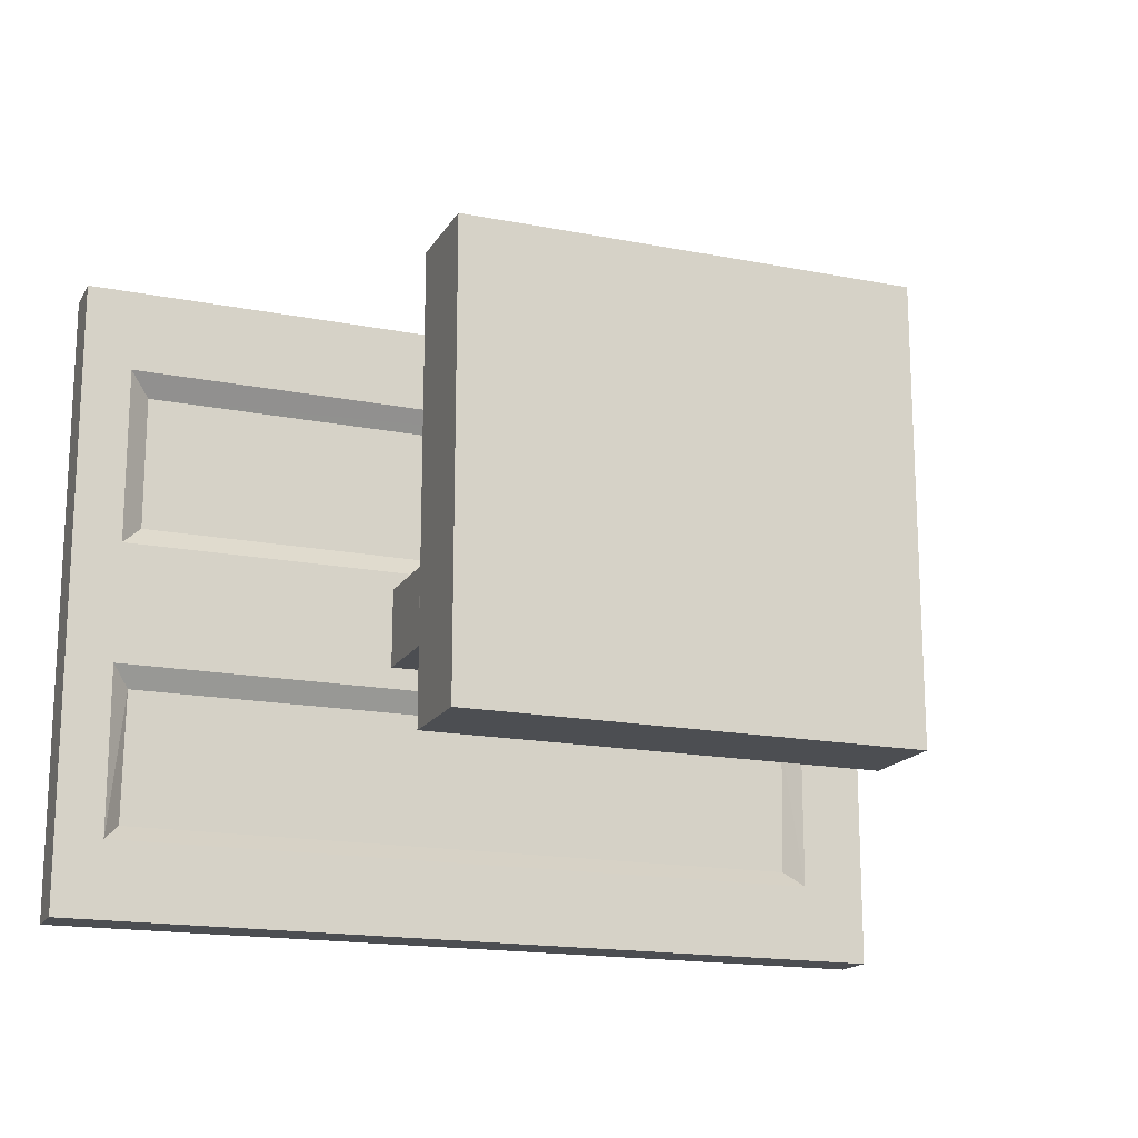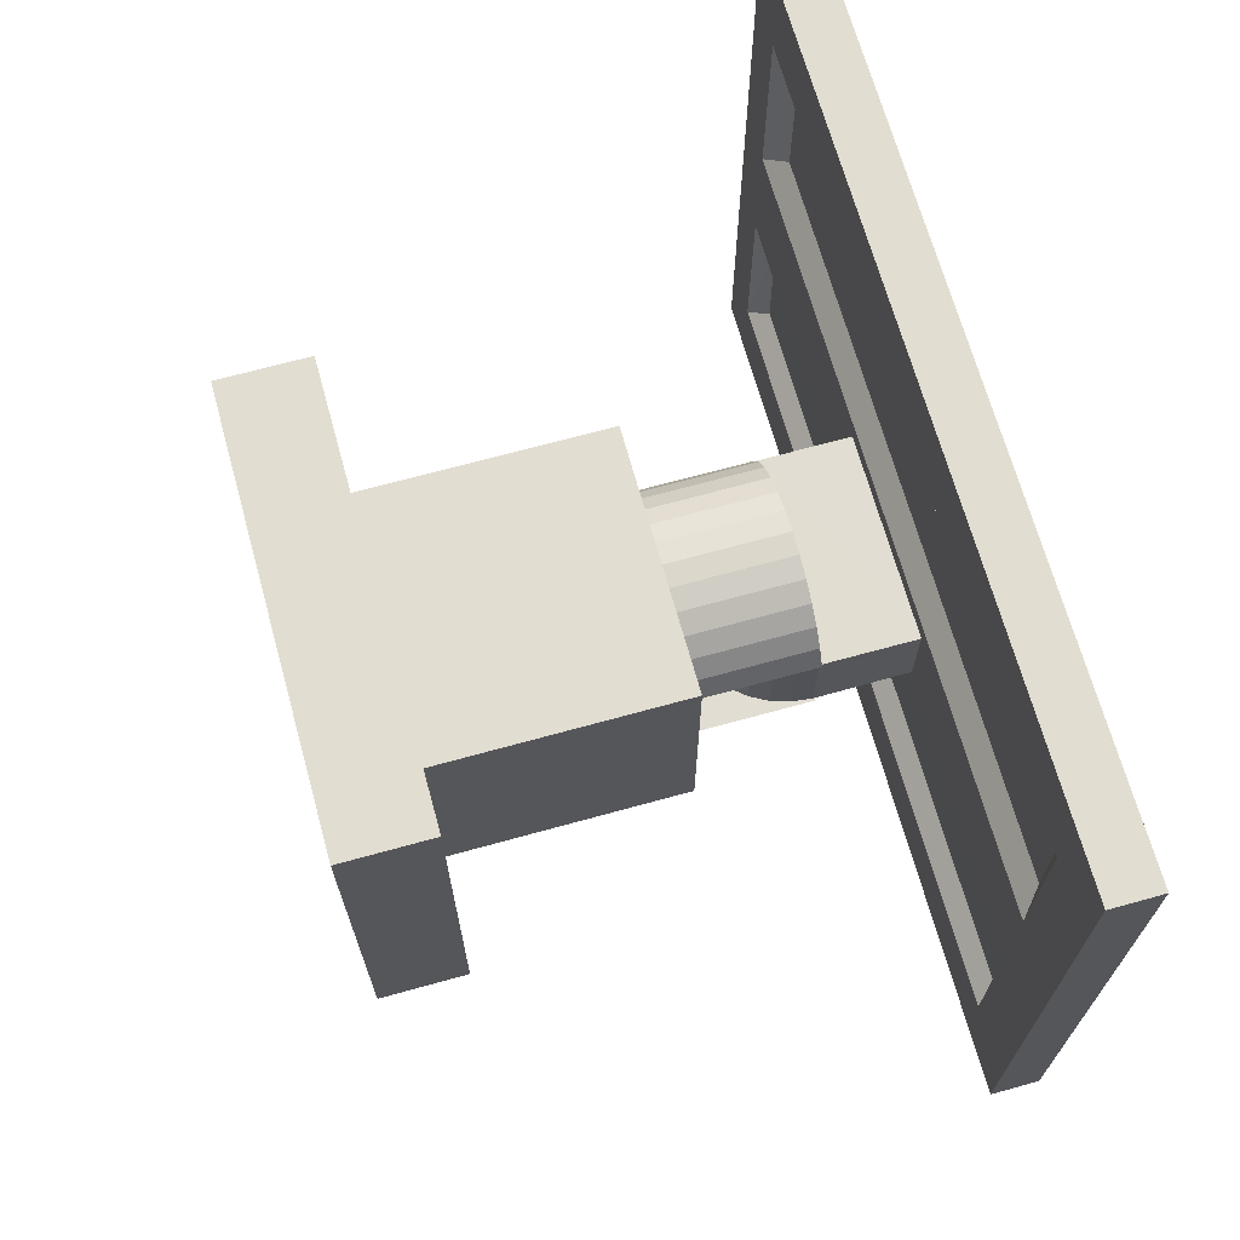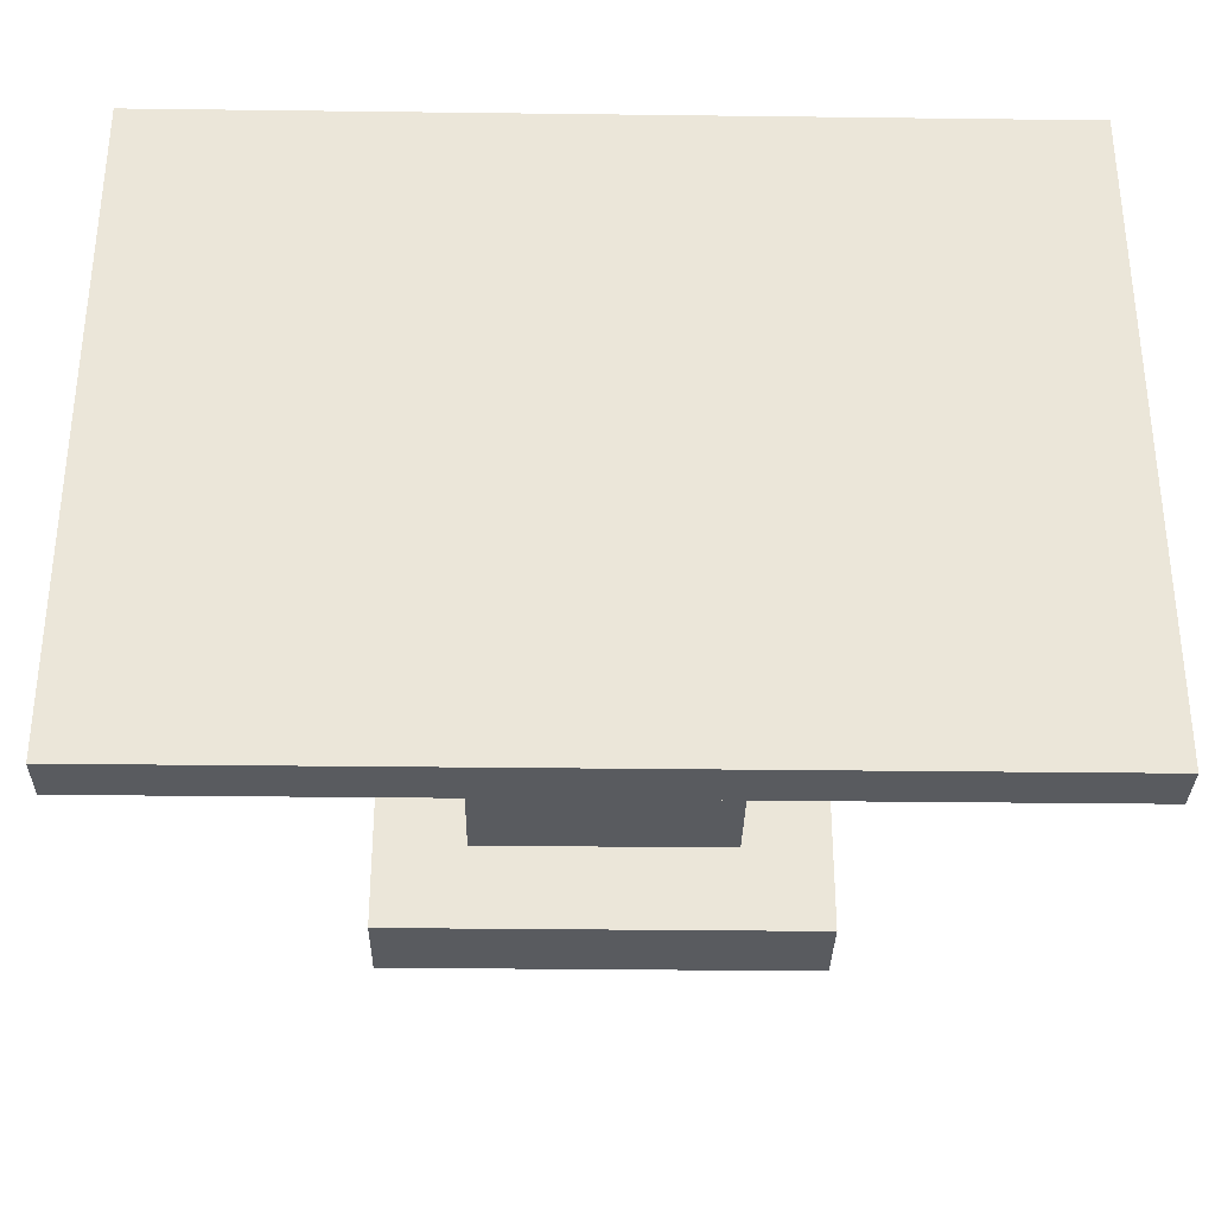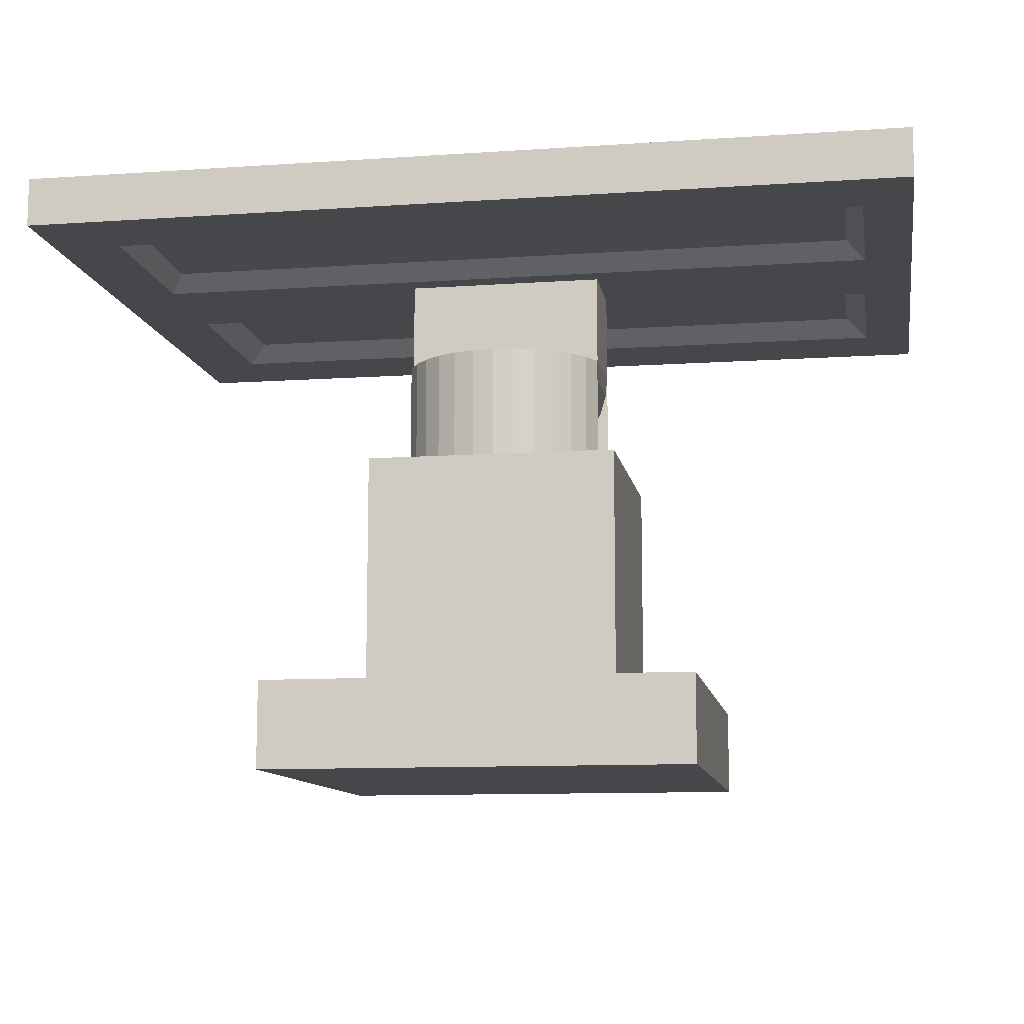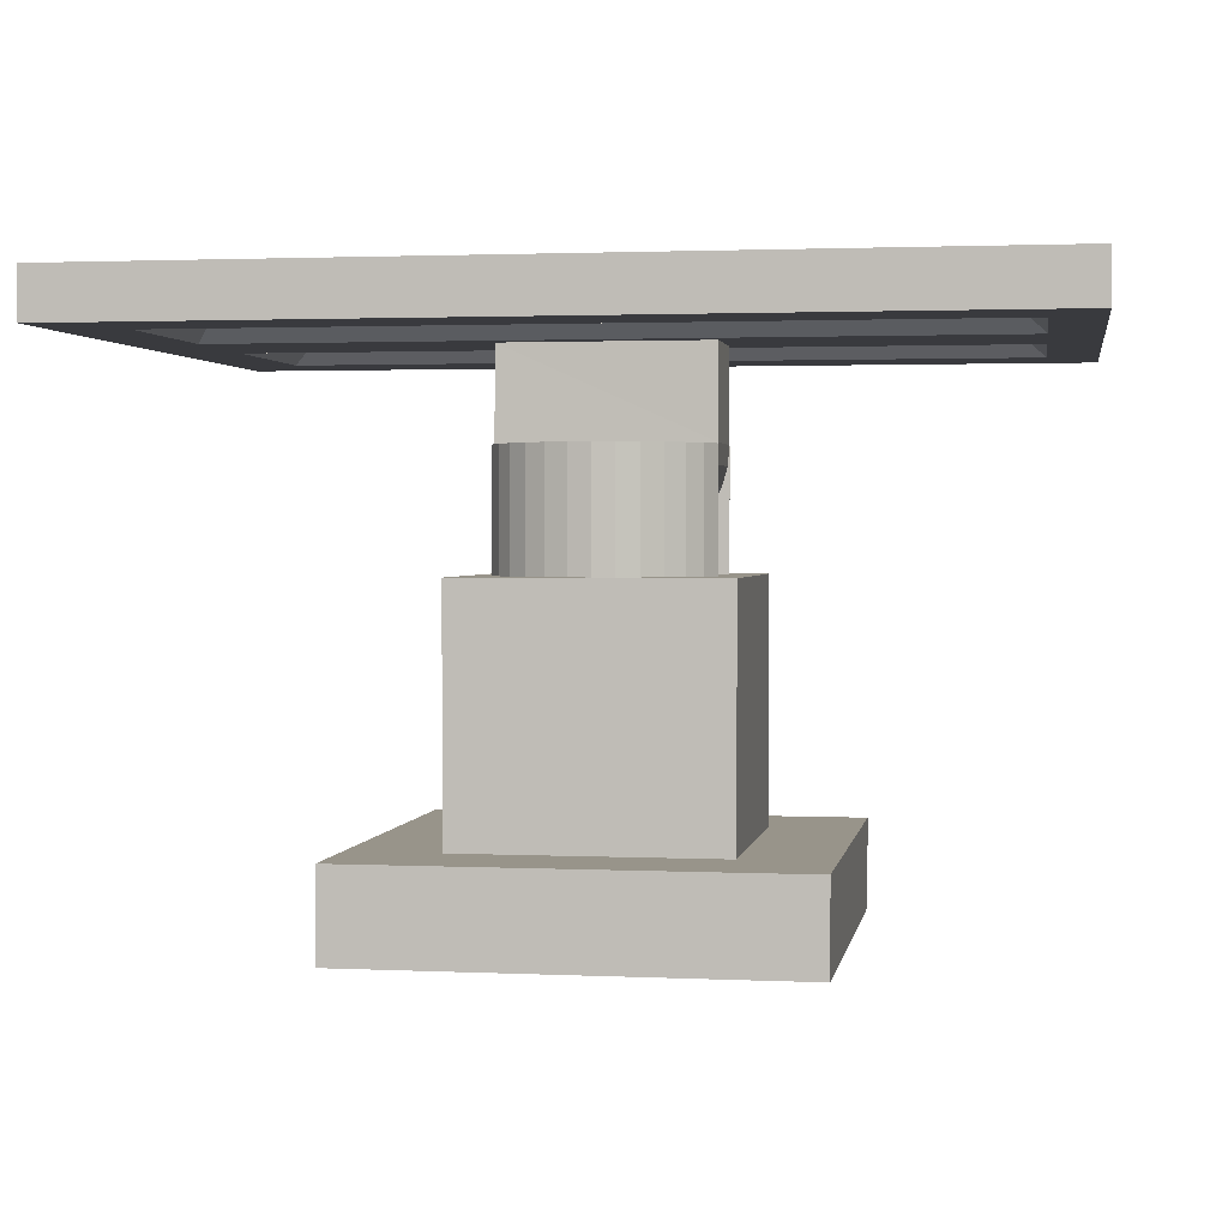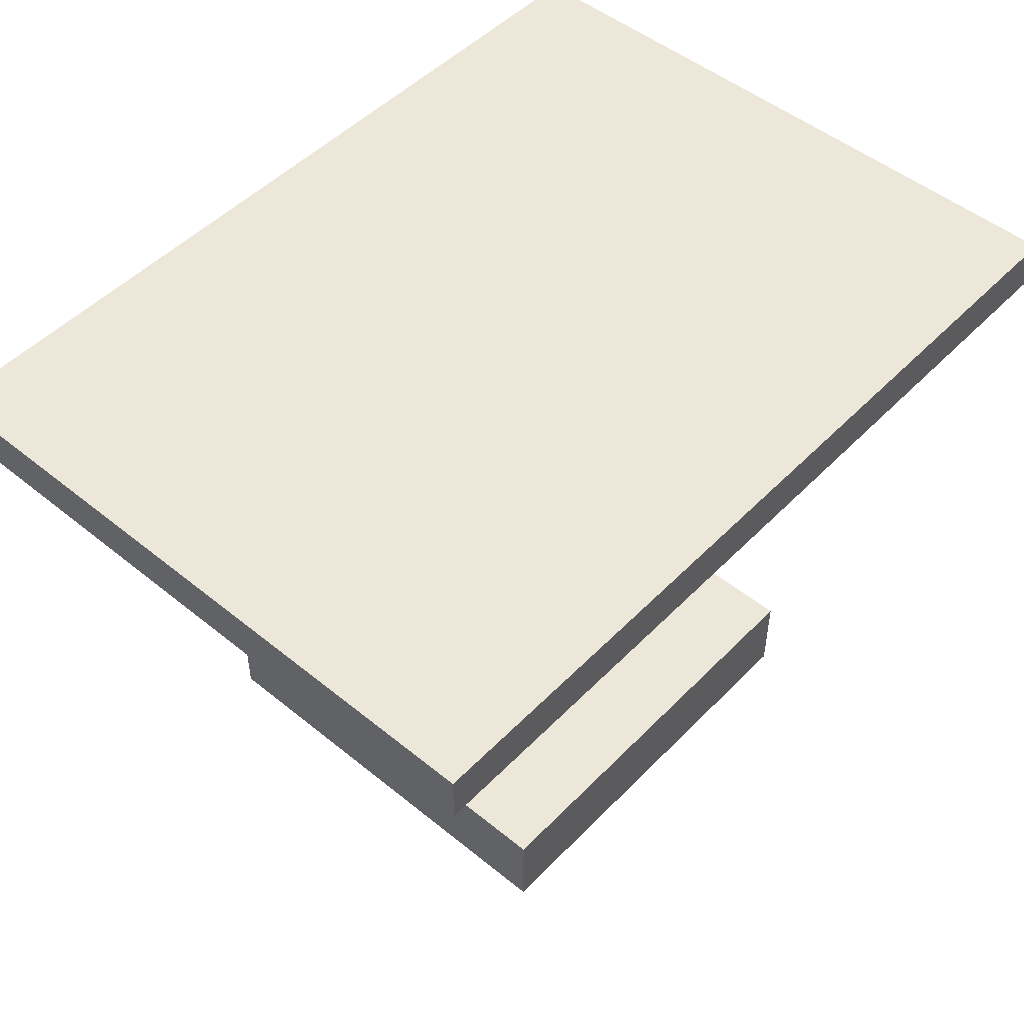
<metadata>
{"format":"obj","ext":"obj","renderer":"f3d","projection":"perspective","resolution":1024,"background":"white","views":[{"elev":-17.0,"azim":-21.4,"up":"+Z"},{"elev":68.4,"azim":74.5,"up":"+Z"},{"elev":-32.2,"azim":179.0,"up":"+Z"},{"elev":-10.8,"azim":-170.4,"up":"+Y"},{"elev":1.8,"azim":-170.5,"up":"+Y"},{"elev":49.8,"azim":-48.1,"up":"+Y"}]}
</metadata>
<code>
o Base
v 0.5 0.2035 -0.5
v 0.5 0 -0.5
v 0.5 0.2035 0.5
v 0.5 0 0.5
v -0.5 0.2035 -0.5
v -0.5 0 -0.5
v -0.5 0.2035 0.5
v -0.5 0 0.5
v -0.299 0.2037 0.2865
v -0.299 0.7561 0.2865
v -0.299 0.2037 -0.3024
v -0.299 0.7561 -0.3024
v 0.2939 0.2037 0.2865
v 0.2939 0.7561 0.2865
v 0.2939 0.2037 -0.3024
v 0.2939 0.7561 -0.3024
f 5 3 1
f 3 8 4
f 7 6 8
f 2 8 6
f 1 4 2
f 5 2 6
f 10 11 9
f 12 15 11
f 16 13 15
f 14 9 13
f 15 9 11
f 12 14 16
f 5 7 3
f 3 7 8
f 7 5 6
f 2 4 8
f 1 3 4
f 5 1 2
f 10 12 11
f 12 16 15
f 16 14 13
f 14 10 9
f 15 13 9
f 12 10 14
o rotate
v -0.1803 0.7563 0.1797
v -0.2119 0.7563 0.1411
v -0.2354 0.7563 0.09706
v -0.2351 0.7563 -0.09781
v -0.2115 0.7563 -0.1418
v -0.1797 0.7563 -0.1803
v -0.1411 0.7563 -0.2119
v -0.09706 0.7563 -0.2354
v -0.04927 0.7563 -0.2498
v 0.000405 0.7563 -0.2546
v 0.05007 0.7563 -0.2496
v 0.09781 0.7563 -0.2351
v 0.1418 0.7563 -0.2115
v 0.1803 0.7563 -0.1797
v 0.2119 0.7563 -0.1411
v 0.2354 0.7563 -0.09706
v 0.2351 0.7563 0.09781
v 0.2115 0.7563 0.1418
v 0.1797 0.7563 0.1803
v 0.1411 0.7563 0.2119
v 0.09706 0.7563 0.2354
v 0.04927 0.7563 0.2498
v -0.000405 0.7563 0.2546
v -0.05007 0.7563 0.2496
v -0.09781 0.7563 0.2351
v -0.1418 0.7563 0.2115
v -0.1803 1.028 0.1797
v -0.2119 1.028 0.1411
v -0.2354 1.028 0.09706
v -0.2351 1.028 -0.09781
v -0.2115 1.028 -0.1418
v -0.1797 1.028 -0.1803
v -0.1411 1.028 -0.2119
v -0.09706 1.028 -0.2354
v -0.04927 1.028 -0.2498
v 0.000405 1.028 -0.2546
v 0.05007 1.028 -0.2496
v 0.09781 1.028 -0.2351
v 0.1418 1.028 -0.2115
v 0.1803 1.028 -0.1797
v 0.2119 1.028 -0.1411
v 0.2354 1.028 -0.09706
v 0.2351 1.028 0.09781
v 0.2115 1.028 0.1418
v 0.1797 1.028 0.1803
v 0.1411 1.028 0.2119
v 0.09706 1.028 0.2354
v 0.04927 1.028 0.2498
v -0.000405 1.028 0.2546
v -0.05007 1.028 0.2496
v -0.09781 1.028 0.2351
v -0.1418 1.028 0.2115
f 21 25 29
f 18 35 39
f 48 58 54
f 68 64 60
f 23 48 49
f 38 65 39
f 31 56 57
f 24 49 50
f 39 66 40
f 31 58 32
f 25 50 51
f 40 67 41
f 33 60 34
f 25 52 26
f 41 68 42
f 17 44 18
f 34 61 35
f 27 52 53
f 42 43 17
f 18 45 19
f 35 62 36
f 27 54 28
f 19 59 33
f 20 47 21
f 36 63 37
f 28 55 29
f 32 46 20
f 21 48 22
f 37 64 38
f 29 56 30
f 32 20 21
f 21 22 25
f 22 23 25
f 23 24 25
f 25 26 27
f 27 28 25
f 28 29 25
f 29 30 21
f 30 31 21
f 31 32 21
f 42 17 41
f 17 18 41
f 18 19 33
f 33 34 18
f 34 35 18
f 35 36 37
f 37 38 35
f 38 39 35
f 39 40 18
f 40 41 18
f 47 46 58
f 58 57 56
f 56 55 54
f 54 53 52
f 52 51 54
f 51 50 54
f 50 49 48
f 48 47 58
f 58 56 54
f 50 48 54
f 44 43 68
f 68 67 64
f 67 66 64
f 66 65 64
f 64 63 62
f 62 61 64
f 61 60 64
f 60 59 45
f 45 44 60
f 44 68 60
f 23 22 48
f 38 64 65
f 31 30 56
f 24 23 49
f 39 65 66
f 31 57 58
f 25 24 50
f 40 66 67
f 33 59 60
f 25 51 52
f 41 67 68
f 17 43 44
f 34 60 61
f 27 26 52
f 42 68 43
f 18 44 45
f 35 61 62
f 27 53 54
f 19 45 59
f 20 46 47
f 36 62 63
f 28 54 55
f 32 58 46
f 21 47 48
f 37 63 64
f 29 55 56
o mirror
v -1.008 1.238 -0.7373
v -1.008 1.35 -0.7373
v 1.005 1.238 0.7661
v 1.005 1.35 0.7661
v 1.005 1.238 -0.7373
v 1.005 1.35 -0.7373
v -1.008 1.238 0.7661
v -1.008 1.35 0.7661
v -0.8572 1.278 -0.5157
v 0.8076 1.278 -0.5145
v -0.8541 1.274 -0.199
v 0.8108 1.274 -0.199
v -0.8417 1.279 0.5169
v 0.7968 1.279 0.5143
v -0.8416 1.279 0.1913
v 0.7968 1.279 0.1914
v -0.8932 1.238 0.5684
v 0.8484 1.238 0.5658
v -0.8931 1.238 0.1398
v 0.8483 1.238 0.1399
v -0.8972 1.238 -0.5558
v 0.8477 1.238 -0.5545
v -0.8973 1.238 -0.149
v 0.8477 1.238 -0.149
v -0.2354 1.238 -0.09671
v 0.2295 1.238 -0.09506
v 0.2297 1.238 0.09626
v -0.2349 1.238 0.09598
v -0.2354 1.03 -0.09671
v -0.2349 1.03 0.09598
v -0.2315 0.9846 -0.09671
v -0.231 0.9847 0.09598
v -0.2189 0.9408 -0.09671
v -0.2184 0.9409 0.09598
v -0.1979 0.9003 -0.09671
v -0.1975 0.9005 0.09598
v -0.1694 0.8646 -0.09671
v -0.1691 0.865 0.09598
v -0.1346 0.8352 -0.09671
v -0.1343 0.8356 0.09598
v -0.09465 0.8132 -0.09671
v -0.09447 0.8136 0.09598
v -0.0512 0.7994 -0.09671
v -0.0511 0.7999 0.09598
v -0.005879 0.7943 -0.09671
v -0.005879 0.7948 0.09598
v 0.03956 0.7982 -0.09671
v 0.03946 0.7986 0.09598
v 0.08337 0.8108 -0.09671
v 0.08318 0.8113 0.09598
v 0.1239 0.8318 -0.09671
v 0.1236 0.8322 0.09598
v 0.1595 0.8602 -0.09671
v 0.1592 0.8606 0.09598
v 0.1889 0.8951 -0.09671
v 0.1885 0.8954 0.09598
v 0.2109 0.935 -0.09671
v 0.2105 0.9352 0.09598
v 0.2247 0.9785 -0.09671
v 0.2243 0.9786 0.09598
v 0.2298 1.024 -0.09671
v 0.2293 1.024 0.09598
v -1.008 1.238 -0.7373
v -1.008 1.35 -0.7373
v 1.005 1.238 -0.7373
v 1.005 1.35 -0.7373
v -1.008 1.238 -0.7373
v -1.008 1.35 -0.7373
v -1.008 1.238 0.7661
v -1.008 1.35 0.7661
v 1.005 1.238 0.7661
v 1.005 1.35 0.7661
v -1.008 1.238 0.7661
v -1.008 1.35 0.7661
v 1.005 1.238 0.7661
v 1.005 1.35 0.7661
v 1.005 1.238 -0.7373
v 1.005 1.35 -0.7373
f 143 146 144
f 90 69 73
f 141 140 142
f 106 122 130
f 91 87 75
f 78 79 77
f 83 82 81
f 86 81 82
f 87 93 96
f 81 87 83
f 83 88 84
f 84 86 82
f 77 90 78
f 79 89 77
f 79 92 91
f 80 90 92
f 75 86 71
f 73 86 90
f 93 98 96
f 88 95 94
f 97 100 98
f 99 102 100
f 101 104 102
f 103 106 104
f 105 108 106
f 107 110 108
f 109 112 110
f 111 114 112
f 113 116 114
f 115 118 116
f 117 120 118
f 119 122 120
f 121 124 122
f 123 126 124
f 125 128 126
f 127 130 128
f 94 130 129
f 129 121 105
f 72 70 76
f 133 132 134
f 135 138 136
f 143 145 146
f 90 89 69
f 141 139 140
f 95 96 98
f 98 100 102
f 102 104 98
f 104 106 98
f 106 108 110
f 110 112 114
f 114 116 122
f 116 118 122
f 118 120 122
f 122 124 126
f 126 128 122
f 128 130 122
f 130 95 98
f 106 110 122
f 110 114 122
f 130 98 106
f 85 75 87
f 75 69 91
f 69 89 91
f 78 80 79
f 83 84 82
f 86 85 81
f 95 88 96
f 88 87 96
f 87 91 93
f 81 85 87
f 83 87 88
f 84 88 86
f 77 89 90
f 79 91 89
f 79 80 92
f 80 78 90
f 75 85 86
f 73 71 86
f 93 97 98
f 94 93 92
f 93 91 92
f 92 88 94
f 97 99 100
f 99 101 102
f 101 103 104
f 103 105 106
f 105 107 108
f 107 109 110
f 109 111 112
f 111 113 114
f 113 115 116
f 115 117 118
f 117 119 120
f 119 121 122
f 121 123 124
f 123 125 126
f 125 127 128
f 127 129 130
f 94 95 130
f 93 94 97
f 94 129 97
f 129 127 125
f 125 123 129
f 123 121 129
f 121 119 117
f 117 115 113
f 113 111 109
f 109 107 105
f 105 103 97
f 103 101 97
f 101 99 97
f 121 117 113
f 113 109 121
f 109 105 121
f 97 129 105
f 72 74 70
f 133 131 132
f 135 137 138

</code>
